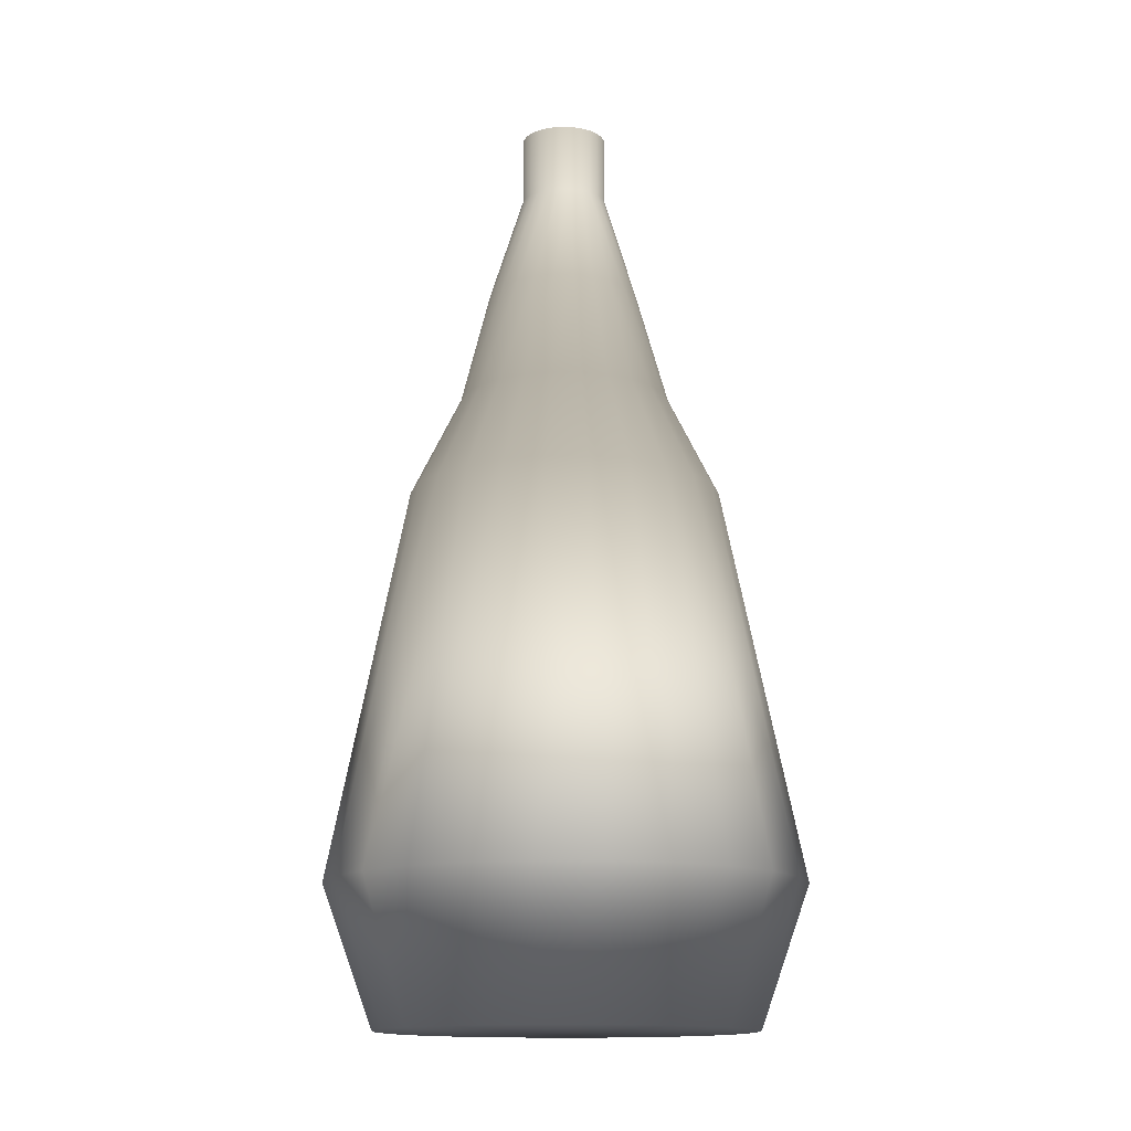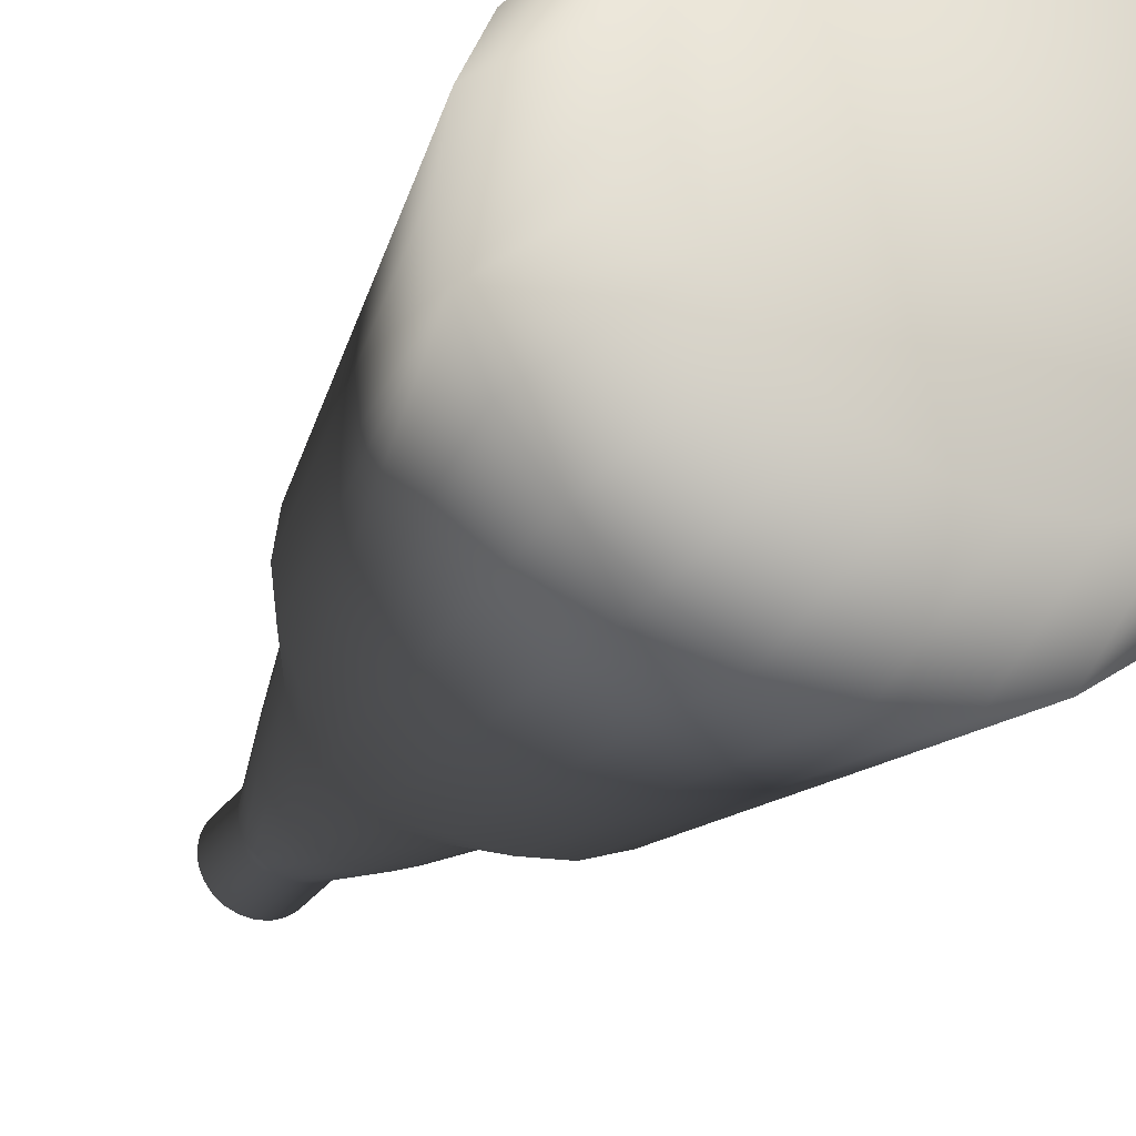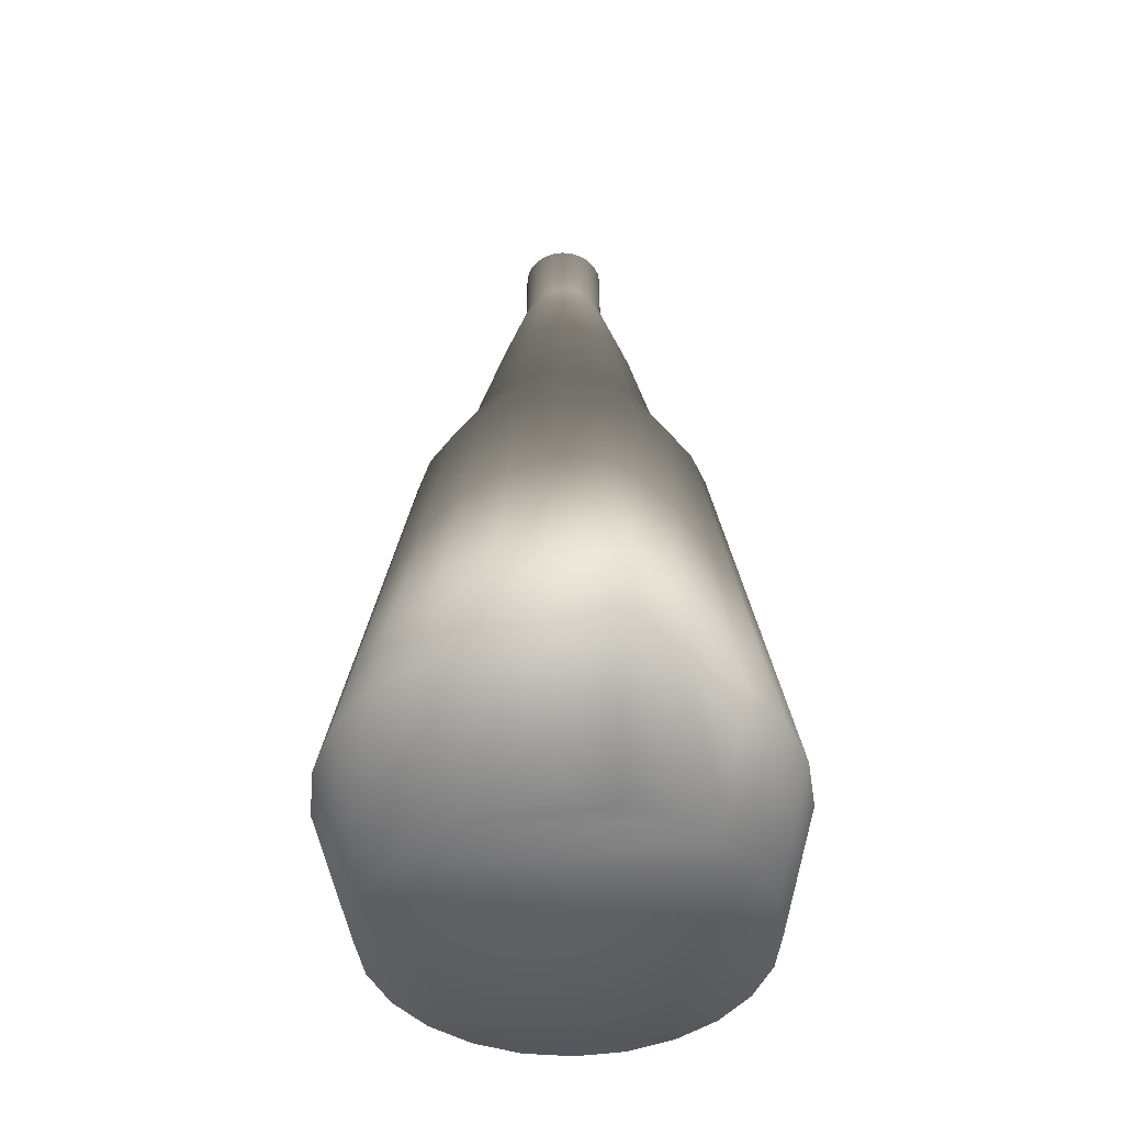
<metadata>
{"format":"obj","ext":"obj","renderer":"f3d","projection":"perspective","resolution":1024,"background":"white","views":[{"elev":-14.1,"azim":-173.2,"up":"+Y"},{"elev":-28.4,"azim":-27.1,"up":"+Z"},{"elev":-45.2,"azim":91.8,"up":"+Y"}]}
</metadata>
<code>
v -0.161 -0.5232 -0.04562
v -0.161 -0.5232 0.03949
v -0.1666 -0.5232 -0.003064
v -0.1446 -0.5232 -0.08528
v -0.2094 -0.4006 0.001589
v -0.2023 -0.4006 -0.05083
v -0.1446 -0.5232 0.07915
v -0.2023 -0.4006 0.05401
v -0.1815 -0.4006 -0.09967
v -0.1185 -0.5232 -0.1193
v -0.1338 -0.05503 0.03558
v -0.1385 -0.05503 0.000779
v -0.1199 -0.05503 -0.06646
v -0.1185 -0.5232 0.1132
v -0.1815 -0.4006 0.1028
v -0.1199 -0.05503 0.06802
v -0.1338 -0.05503 -0.03403
v -0.1483 -0.4006 -0.1416
v -0.09794 -0.05503 -0.09431
v -0.08443 -0.5232 -0.1455
v -0.1483 -0.4006 0.1448
v -0.09418 0.03413 0.000725
v -0.09098 0.03413 0.02441
v -0.09098 0.03413 -0.02295
v -0.08156 0.03413 -0.04502
v -0.08443 -0.5232 0.1393
v -0.1051 -0.4006 0.177
v -0.09794 -0.05503 0.09587
v -0.08156 0.03413 0.04647
v -0.1051 -0.4006 -0.1738
v -0.06659 0.03413 -0.06397
v -0.04476 -0.5232 0.1558
v -0.06926 -0.05503 0.1172
v -0.06363 0.1344 0.01635
v -0.05691 0.1344 0.03211
v -0.06593 0.1344 -0.000555
v -0.04476 -0.5232 -0.1619
v -0.06926 -0.05503 -0.1157
v -0.05691 0.1344 -0.03322
v -0.04622 0.1344 -0.04675
v -0.05484 -0.4006 0.1972
v -0.03587 -0.05503 0.1307
v -0.06659 0.03413 0.06542
v -0.04622 0.1344 0.04564
v -0.06363 0.1344 -0.01746
v -0.05484 -0.4006 -0.194
v -0.04708 0.03413 -0.07851
v -0.00221 -0.5232 -0.1675
v -0.000864 -0.4006 0.2041
v -0.04708 0.03413 0.07996
v -0.03637 0.2292 0.009794
v -0.03254 0.2292 0.01876
v -0.02646 0.2292 0.02645
v -0.03637 0.2292 -0.009442
v -0.03587 -0.05503 -0.1291
v -0.03254 0.2292 -0.0184
v -0.02646 0.2292 -0.0261
v -0.03229 0.1344 -0.05713
v -0.00221 -0.5232 0.1614
v -3.1e-05 -0.05503 0.1353
v -0.02437 0.03413 0.0891
v -0.03229 0.1344 0.05602
v -0.03768 0.2292 0.000175
v -0.01854 0.2292 0.03236
v -0.000864 -0.4006 -0.2009
v -0.02437 0.03413 -0.08765
v 0.04034 -0.5232 -0.1619
v 0.0531 -0.4006 0.1972
v 0.0358 -0.05503 0.1307
v -0.01607 0.1344 0.06255
v -0.03768 0.2905 0.000175
v -0.03637 0.2905 0.009794
v -0.03254 0.2905 0.01876
v -0.01854 0.2905 0.03236
v -0.03637 0.2905 -0.009442
v -0.03254 0.2905 -0.0184
v -3.1e-05 -0.05503 -0.1337
v -0.02646 0.2905 -0.0261
v -0.01854 0.2292 -0.032
v -0.01607 0.1344 -0.06366
v 0.04034 -0.5232 0.1558
v 1.8e-05 0.03413 0.09222
v 0.00134 0.1344 0.06477
v -0.009311 0.2292 0.03607
v -0.02646 0.2905 0.02645
v -0.009311 0.2905 0.03607
v 0.0531 -0.4006 -0.194
v 1.8e-05 0.03413 -0.09077
v 0.08001 -0.5232 0.1393
v 0.1034 -0.4006 0.177
v 0.0692 -0.05503 0.1172
v 0.0244 0.03413 0.0891
v 0.000581 0.2292 0.03734
v -0.02214 0.2905 0.00587
v -0.01618 0.2905 0.01587
v 0.08001 -0.5232 -0.1455
v 0.0358 -0.05503 -0.1291
v -0.01854 0.2905 -0.032
v -0.009311 0.2292 -0.03572
v 0.00134 0.1344 -0.06588
v 0.04712 0.03413 0.07996
v 0.01875 0.1344 0.06255
v 0.01048 0.2292 0.03607
v 0.000581 0.2905 0.03734
v -0.01985 0.2905 0.01122
v -0.01132 0.2905 0.01949
v 0.1034 -0.4006 -0.1738
v -0.02214 0.2905 -0.005518
v 0.0244 0.03413 -0.08765
v 0.114 -0.5232 -0.1193
v 0.1466 -0.4006 0.1448
v 0.09787 -0.05503 0.09587
v 0.06664 0.03413 0.06542
v 0.03497 0.1344 0.05602
v 0.01048 0.2905 0.03607
v -0.005601 0.2905 0.02179
v -0.02291 0.2905 0.000175
v -0.01985 0.2905 -0.01086
v -0.01618 0.2905 -0.01552
v 0.0692 -0.05503 -0.1157
v -0.009311 0.2905 -0.03572
v 0.000581 0.2292 -0.03698
v 0.01875 0.1344 -0.06366
v 0.04712 0.03413 -0.07851
v 0.114 -0.5232 0.1132
v 0.0489 0.1344 0.04564
v 0.01971 0.2292 0.03236
v 0.01971 0.2905 0.03236
v 0.000581 0.2905 0.02258
v -0.01132 0.2905 -0.01914
v 0.1466 -0.4006 -0.1416
v 0.1402 -0.5232 0.07915
v 0.1797 -0.4006 0.1028
v 0.08161 0.03413 0.04647
v 0.02763 0.2292 0.02645
v 0.01249 0.2905 0.01949
v 0.006763 0.2905 0.02179
v 0.000581 0.2905 -0.02223
v -0.005601 0.2905 -0.02144
v 0.1797 -0.4006 -0.09967
v 0.06664 0.03413 -0.06397
v 0.09787 -0.05503 -0.09431
v 0.000581 0.2905 -0.03698
v 0.01048 0.2292 -0.03572
v 0.03497 0.1344 -0.05713
v 0.1402 -0.5232 -0.08528
v 0.1199 -0.05503 0.06802
v 0.05959 0.1344 0.03211
v 0.02763 0.2905 0.02645
v 0.01735 0.2905 0.01587
v 0.006763 0.2905 -0.02144
v 0.1566 -0.5232 -0.04562
v 0.2005 -0.4006 0.05401
v 0.09101 0.03413 0.02441
v 0.03372 0.2292 0.01876
v 0.02102 0.2905 0.01122
v 0.01249 0.2905 -0.01914
v 0.1199 -0.05503 -0.06646
v 0.2005 -0.4006 -0.05083
v 0.08161 0.03413 -0.04502
v 0.0489 0.1344 -0.04675
v 0.01048 0.2905 -0.03572
v 0.01971 0.2292 -0.032
v 0.1566 -0.5232 0.03949
v 0.1337 -0.05503 0.03558
v 0.06631 0.1344 0.01635
v 0.03372 0.2905 0.01876
v 0.0233 0.2905 0.00587
v 0.02102 0.2905 -0.01086
v 0.01735 0.2905 -0.01552
v 0.1622 -0.5232 -0.003064
v 0.2077 -0.4006 0.001589
v 0.09423 0.03413 0.000725
v 0.03754 0.2292 0.009794
v 0.02763 0.2905 -0.0261
v 0.02407 0.2905 0.000175
v 0.01971 0.2905 -0.032
v 0.09101 0.03413 -0.02295
v 0.1337 -0.05503 -0.03403
v 0.05959 0.1344 -0.03322
v 0.02763 0.2292 -0.0261
v 0.1384 -0.05503 0.000779
v 0.0686 0.1344 -0.000555
v 0.03754 0.2905 0.009794
v 0.03372 0.2905 -0.0184
v 0.0233 0.2905 -0.005518
v 0.03885 0.2292 0.000175
v 0.06631 0.1344 -0.01746
v 0.03372 0.2292 -0.0184
v 0.03754 0.2292 -0.009442
v 0.03885 0.2905 0.000175
v 0.03754 0.2905 -0.009442
g mesh1_mesh1-geometry
f 1 2 3
f 2 1 4
f 3 2 1
f 4 1 2
f 3 2 5
f 5 2 3
f 6 1 3
f 3 1 6
f 4 1 6
f 6 1 4
f 2 4 7
f 7 4 2
f 5 2 8
f 8 2 5
f 6 3 5
f 5 3 6
f 9 4 6
f 6 4 9
f 7 4 10
f 10 4 7
f 2 7 8
f 8 7 2
f 11 5 8
f 8 5 11
f 12 6 5
f 5 6 12
f 10 4 9
f 9 4 10
f 6 13 9
f 9 13 6
f 7 10 14
f 14 10 7
f 8 7 15
f 15 7 8
f 5 11 12
f 12 11 5
f 8 16 11
f 11 16 8
f 6 12 17
f 17 12 6
f 18 10 9
f 9 10 18
f 13 6 17
f 17 6 13
f 19 9 13
f 13 9 19
f 14 10 20
f 20 10 14
f 14 21 7
f 7 21 14
f 7 21 15
f 15 21 7
f 16 8 15
f 15 8 16
f 11 22 12
f 12 22 11
f 16 23 11
f 11 23 16
f 22 17 12
f 12 17 22
f 18 20 10
f 10 20 18
f 9 19 18
f 18 19 9
f 24 13 17
f 17 13 24
f 25 19 13
f 13 19 25
f 14 20 26
f 26 20 14
f 27 21 14
f 14 21 27
f 28 15 21
f 21 15 28
f 15 28 16
f 16 28 15
f 22 11 23
f 23 11 22
f 23 16 29
f 29 16 23
f 17 22 24
f 24 22 17
f 30 20 18
f 18 20 30
f 19 30 18
f 18 30 19
f 13 24 25
f 25 24 13
f 19 25 31
f 31 25 19
f 26 20 32
f 32 20 26
f 26 27 14
f 14 27 26
f 33 21 27
f 27 21 33
f 21 33 28
f 28 33 21
f 28 29 16
f 16 29 28
f 34 22 23
f 23 22 34
f 35 23 29
f 29 23 35
f 36 24 22
f 22 24 36
f 30 37 20
f 20 37 30
f 30 19 38
f 38 19 30
f 24 39 25
f 25 39 24
f 25 40 31
f 31 40 25
f 31 38 19
f 19 38 31
f 32 20 37
f 37 20 32
f 41 26 32
f 32 26 41
f 27 26 41
f 41 26 27
f 27 42 33
f 33 42 27
f 33 43 28
f 28 43 33
f 29 28 43
f 43 28 29
f 22 34 36
f 36 34 22
f 23 35 34
f 34 35 23
f 29 44 35
f 35 44 29
f 24 36 45
f 45 36 24
f 46 37 30
f 30 37 46
f 38 46 30
f 30 46 38
f 39 24 45
f 45 24 39
f 40 25 39
f 39 25 40
f 40 47 31
f 31 47 40
f 38 31 47
f 47 31 38
f 32 37 48
f 48 37 32
f 41 32 49
f 49 32 41
f 42 27 41
f 41 27 42
f 42 50 33
f 33 50 42
f 43 33 50
f 50 33 43
f 44 29 43
f 43 29 44
f 51 36 34
f 34 36 51
f 52 34 35
f 35 34 52
f 53 35 44
f 44 35 53
f 36 54 45
f 45 54 36
f 46 48 37
f 37 48 46
f 46 38 55
f 55 38 46
f 45 56 39
f 39 56 45
f 39 57 40
f 40 57 39
f 47 40 58
f 58 40 47
f 47 55 38
f 38 55 47
f 32 48 59
f 59 48 32
f 49 32 59
f 59 32 49
f 60 41 49
f 49 41 60
f 41 60 42
f 42 60 41
f 50 42 61
f 61 42 50
f 62 43 50
f 50 43 62
f 43 62 44
f 44 62 43
f 36 51 63
f 63 51 36
f 34 52 51
f 51 52 34
f 35 53 52
f 52 53 35
f 44 64 53
f 53 64 44
f 54 36 63
f 63 36 54
f 56 45 54
f 54 45 56
f 65 48 46
f 46 48 65
f 55 65 46
f 46 65 55
f 57 39 56
f 56 39 57
f 57 58 40
f 40 58 57
f 58 66 47
f 47 66 58
f 55 47 66
f 66 47 55
f 59 48 67
f 67 48 59
f 49 59 68
f 68 59 49
f 49 69 60
f 60 69 49
f 60 61 42
f 42 61 60
f 70 50 61
f 61 50 70
f 50 70 62
f 62 70 50
f 64 44 62
f 62 44 64
f 51 71 63
f 63 71 51
f 52 72 51
f 51 72 52
f 53 73 52
f 52 73 53
f 74 53 64
f 64 53 74
f 63 75 54
f 54 75 63
f 54 76 56
f 56 76 54
f 65 67 48
f 48 67 65
f 65 55 77
f 77 55 65
f 56 78 57
f 57 78 56
f 58 57 79
f 79 57 58
f 66 58 80
f 80 58 66
f 66 77 55
f 55 77 66
f 59 67 81
f 81 67 59
f 68 59 81
f 81 59 68
f 69 49 68
f 68 49 69
f 69 82 60
f 60 82 69
f 61 60 82
f 82 60 61
f 61 83 70
f 70 83 61
f 84 62 70
f 70 62 84
f 62 84 64
f 64 84 62
f 71 51 72
f 72 51 71
f 75 63 71
f 71 63 75
f 72 52 73
f 73 52 72
f 73 53 85
f 85 53 73
f 53 74 85
f 85 74 53
f 64 86 74
f 74 86 64
f 76 54 75
f 75 54 76
f 78 56 76
f 76 56 78
f 87 67 65
f 65 67 87
f 77 87 65
f 65 87 77
f 78 79 57
f 57 79 78
f 79 80 58
f 58 80 79
f 80 88 66
f 66 88 80
f 77 66 88
f 88 66 77
f 81 67 89
f 89 67 81
f 68 81 90
f 90 81 68
f 68 91 69
f 69 91 68
f 82 69 92
f 92 69 82
f 83 61 82
f 82 61 83
f 93 70 83
f 83 70 93
f 70 93 84
f 84 93 70
f 86 64 84
f 84 64 86
f 72 75 71
f 71 75 72
f 75 72 73
f 73 72 75
f 76 73 85
f 85 73 76
f 94 85 74
f 74 85 94
f 95 74 86
f 86 74 95
f 75 73 76
f 76 73 75
f 76 85 78
f 78 85 76
f 87 96 67
f 67 96 87
f 87 77 97
f 97 77 87
f 79 78 98
f 98 78 79
f 80 79 99
f 99 79 80
f 88 80 100
f 100 80 88
f 88 97 77
f 77 97 88
f 89 67 96
f 96 67 89
f 90 81 89
f 89 81 90
f 91 68 90
f 90 68 91
f 101 69 91
f 91 69 101
f 69 101 92
f 92 101 69
f 102 82 92
f 92 82 102
f 82 102 83
f 83 102 82
f 83 103 93
f 93 103 83
f 104 84 93
f 93 84 104
f 84 104 86
f 86 104 84
f 78 85 94
f 94 85 78
f 94 74 105
f 105 74 94
f 105 74 95
f 95 74 105
f 95 86 106
f 106 86 95
f 107 96 87
f 87 96 107
f 97 107 87
f 87 107 97
f 78 108 98
f 98 108 78
f 98 99 79
f 79 99 98
f 99 100 80
f 80 100 99
f 100 109 88
f 88 109 100
f 97 88 109
f 109 88 97
f 89 96 110
f 110 96 89
f 111 90 89
f 89 90 111
f 90 112 91
f 91 112 90
f 91 113 101
f 101 113 91
f 114 92 101
f 101 92 114
f 92 114 102
f 102 114 92
f 103 83 102
f 102 83 103
f 115 93 103
f 103 93 115
f 93 115 104
f 104 115 93
f 116 86 104
f 104 86 116
f 78 94 117
f 117 94 78
f 105 94 108
f 95 105 118
f 106 86 116
f 116 86 106
f 106 95 119
f 107 110 96
f 96 110 107
f 107 97 120
f 120 97 107
f 108 78 117
f 117 78 108
f 98 108 118
f 118 108 98
f 99 98 121
f 121 98 99
f 100 99 122
f 122 99 100
f 109 100 123
f 123 100 109
f 124 97 109
f 109 97 124
f 89 110 125
f 125 110 89
f 112 90 111
f 111 90 112
f 111 89 125
f 125 89 111
f 113 91 112
f 112 91 113
f 126 101 113
f 113 101 126
f 101 126 114
f 114 126 101
f 127 102 114
f 114 102 127
f 102 127 103
f 103 127 102
f 103 128 115
f 115 128 103
f 129 104 115
f 115 104 129
f 116 104 129
f 129 104 116
f 117 108 94
f 118 105 108
f 119 95 118
f 116 106 130
f 130 106 119
f 131 110 107
f 107 110 131
f 97 124 120
f 120 124 97
f 120 131 107
f 107 131 120
f 98 118 119
f 119 118 98
f 98 119 121
f 121 119 98
f 121 122 99
f 99 122 121
f 122 123 100
f 100 123 122
f 123 124 109
f 109 124 123
f 125 110 132
f 132 110 125
f 133 112 111
f 111 112 133
f 133 111 125
f 125 111 133
f 112 134 113
f 113 134 112
f 134 126 113
f 113 126 134
f 135 114 126
f 126 114 135
f 114 135 127
f 127 135 114
f 128 103 127
f 127 103 128
f 136 115 128
f 128 115 136
f 129 115 137
f 137 115 129
f 129 116 138
f 139 116 130
f 121 119 130
f 130 119 121
f 131 140 110
f 110 140 131
f 141 120 124
f 124 120 141
f 131 120 142
f 142 120 131
f 122 121 143
f 143 121 122
f 123 122 144
f 144 122 123
f 124 123 145
f 145 123 124
f 132 110 146
f 146 110 132
f 133 125 132
f 132 125 133
f 112 133 147
f 147 133 112
f 134 112 147
f 147 112 134
f 126 134 148
f 148 134 126
f 148 135 126
f 126 135 148
f 149 127 135
f 135 127 149
f 127 149 128
f 128 149 127
f 137 115 136
f 136 115 137
f 136 128 150
f 150 128 136
f 137 129 151
f 138 116 139
f 151 129 138
f 121 130 139
f 139 130 121
f 142 140 131
f 131 140 142
f 110 140 146
f 146 140 110
f 120 141 142
f 142 141 120
f 145 141 124
f 124 141 145
f 121 139 143
f 143 139 121
f 143 144 122
f 122 144 143
f 144 145 123
f 123 145 144
f 132 146 152
f 152 146 132
f 153 133 132
f 132 133 153
f 153 147 133
f 133 147 153
f 147 154 134
f 134 154 147
f 154 148 134
f 134 148 154
f 135 148 155
f 155 148 135
f 155 149 135
f 135 149 155
f 156 128 149
f 149 128 156
f 136 137 151
f 150 128 156
f 156 128 150
f 150 136 157
f 143 139 138
f 138 139 143
f 143 138 151
f 151 138 143
f 140 142 158
f 158 142 140
f 140 159 146
f 146 159 140
f 160 142 141
f 141 142 160
f 141 145 161
f 161 145 141
f 144 143 162
f 162 143 144
f 145 144 163
f 163 144 145
f 146 159 152
f 152 159 146
f 132 152 164
f 164 152 132
f 164 153 132
f 132 153 164
f 147 153 165
f 165 153 147
f 154 147 165
f 165 147 154
f 148 154 166
f 166 154 148
f 166 155 148
f 148 155 166
f 149 155 167
f 167 155 149
f 156 149 168
f 168 149 156
f 157 136 151
f 156 150 169
f 170 150 157
f 143 151 162
f 162 151 143
f 142 160 158
f 158 160 142
f 158 159 140
f 140 159 158
f 161 160 141
f 141 160 161
f 163 161 145
f 145 161 163
f 162 163 144
f 144 163 162
f 159 171 152
f 152 171 159
f 164 152 171
f 171 152 164
f 172 153 164
f 164 153 172
f 172 165 153
f 153 165 172
f 165 173 154
f 154 173 165
f 173 166 154
f 154 166 173
f 155 166 174
f 174 166 155
f 174 167 155
f 155 167 174
f 175 149 167
f 167 149 175
f 168 149 176
f 176 149 168
f 168 156 169
f 162 151 157
f 157 151 162
f 169 150 170
f 177 157 170
f 170 157 177
f 178 158 160
f 160 158 178
f 159 158 179
f 179 158 159
f 160 161 180
f 180 161 160
f 161 163 181
f 181 163 161
f 163 162 177
f 177 162 163
f 159 172 171
f 171 172 159
f 171 172 164
f 164 172 171
f 165 172 182
f 182 172 165
f 173 165 182
f 182 165 173
f 166 173 183
f 183 173 166
f 183 174 166
f 166 174 183
f 167 174 184
f 184 174 167
f 175 176 149
f 149 176 175
f 175 167 185
f 185 167 175
f 176 168 186
f 186 168 169
f 162 157 177
f 177 157 162
f 177 170 169
f 169 170 177
f 158 178 179
f 179 178 158
f 180 178 160
f 160 178 180
f 182 159 179
f 179 159 182
f 181 180 161
f 161 180 181
f 177 181 163
f 163 181 177
f 159 182 172
f 172 182 159
f 179 173 182
f 182 173 179
f 178 183 173
f 173 183 178
f 174 183 187
f 187 183 174
f 187 184 174
f 174 184 187
f 185 167 184
f 184 167 185
f 175 186 176
f 176 186 175
f 185 181 175
f 175 181 185
f 175 169 186
f 186 169 175
f 177 169 175
f 175 169 177
f 173 179 178
f 178 179 173
f 178 180 188
f 188 180 178
f 180 181 189
f 189 181 180
f 181 177 175
f 175 177 181
f 183 178 188
f 188 178 183
f 183 190 187
f 187 190 183
f 184 187 191
f 191 187 184
f 185 184 192
f 192 184 185
f 181 185 189
f 189 185 181
f 189 188 180
f 180 188 189
f 190 183 188
f 188 183 190
f 190 191 187
f 187 191 190
f 192 184 191
f 191 184 192
f 192 189 185
f 185 189 192
f 188 189 190
f 190 189 188
f 191 190 192
f 192 190 191
f 189 192 190
f 190 192 189
g mesh1_mesh1-geometry
f 108 94 105
f 118 105 95
f 119 95 106
f 94 108 117
f 108 105 118
f 118 95 119
f 130 106 116
f 119 106 130
f 138 116 129
f 130 116 139
f 151 129 137
f 139 116 138
f 138 129 151
f 151 137 136
f 157 136 150
f 151 136 157
f 169 150 156
f 157 150 170
f 169 156 168
f 170 150 169
f 186 168 176
f 169 168 186

</code>
